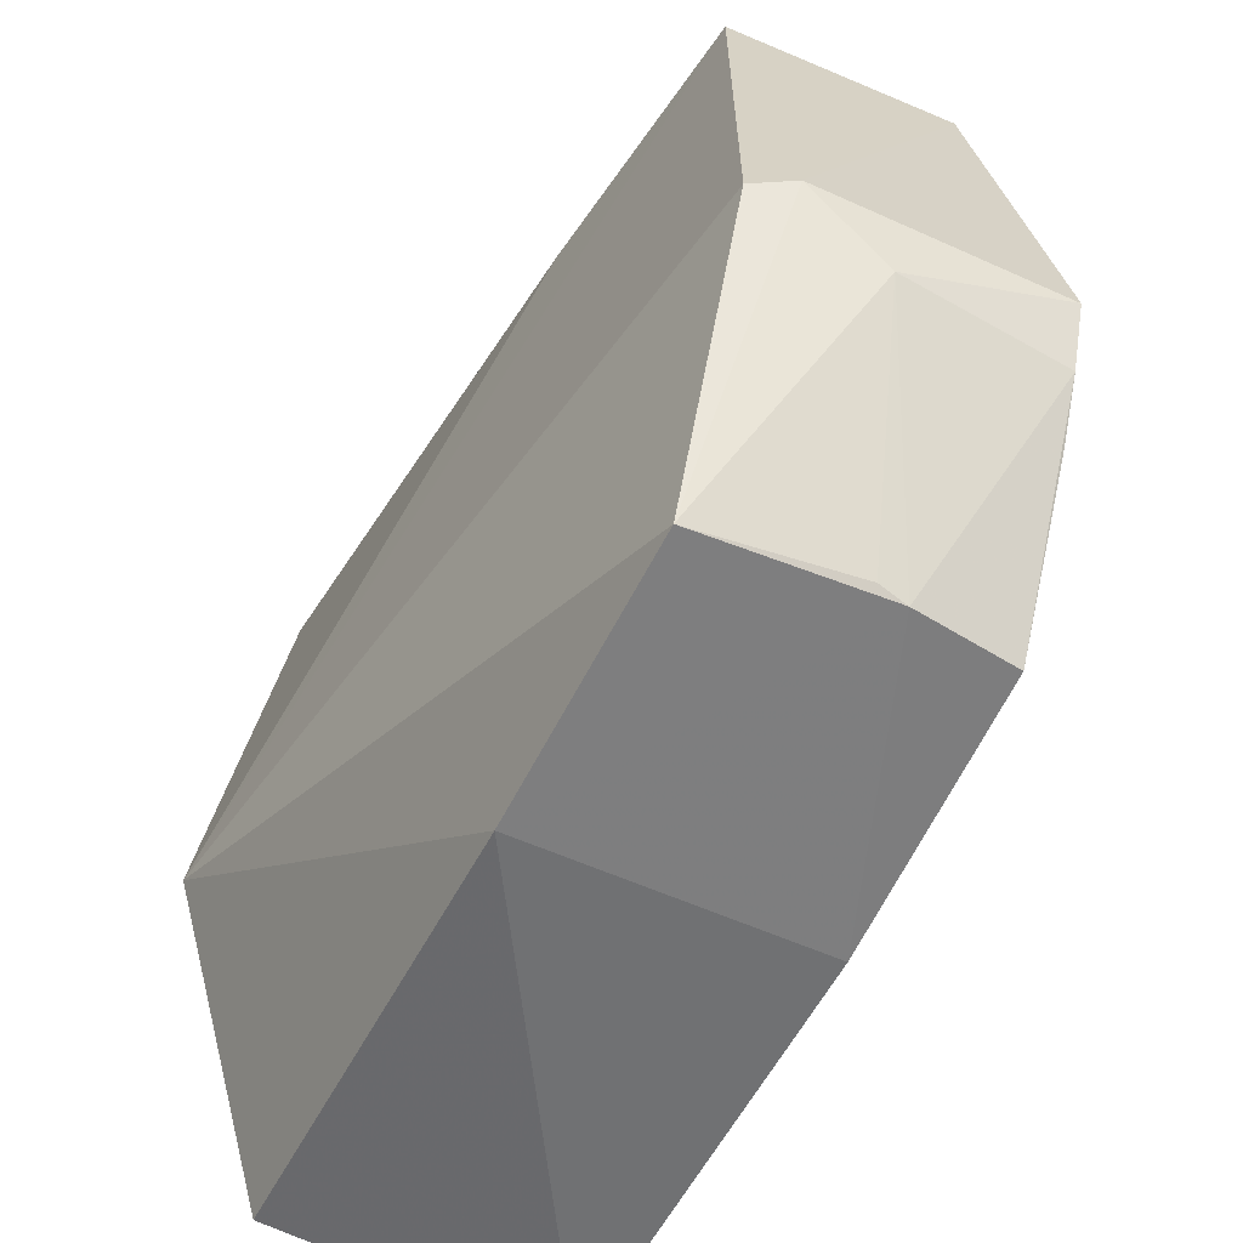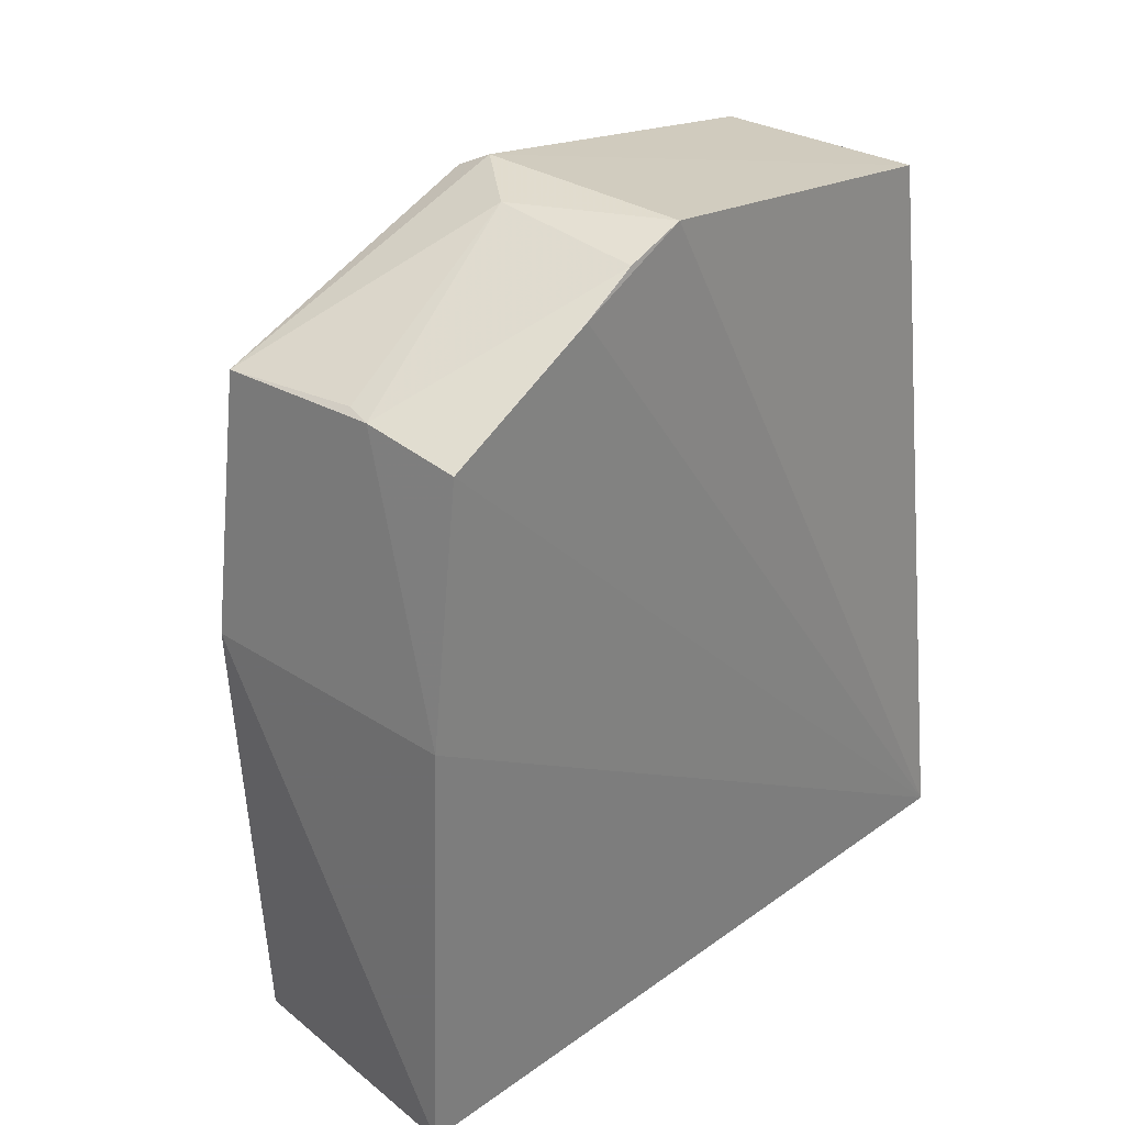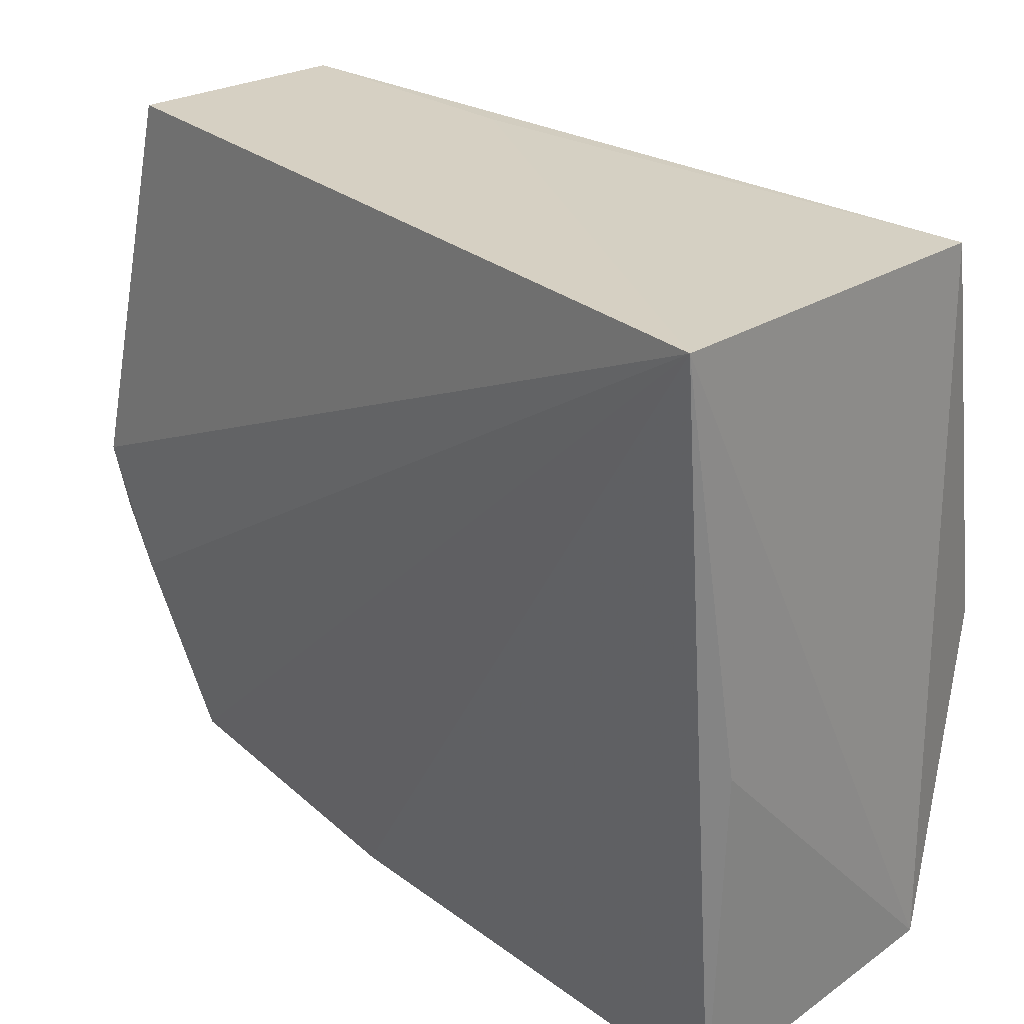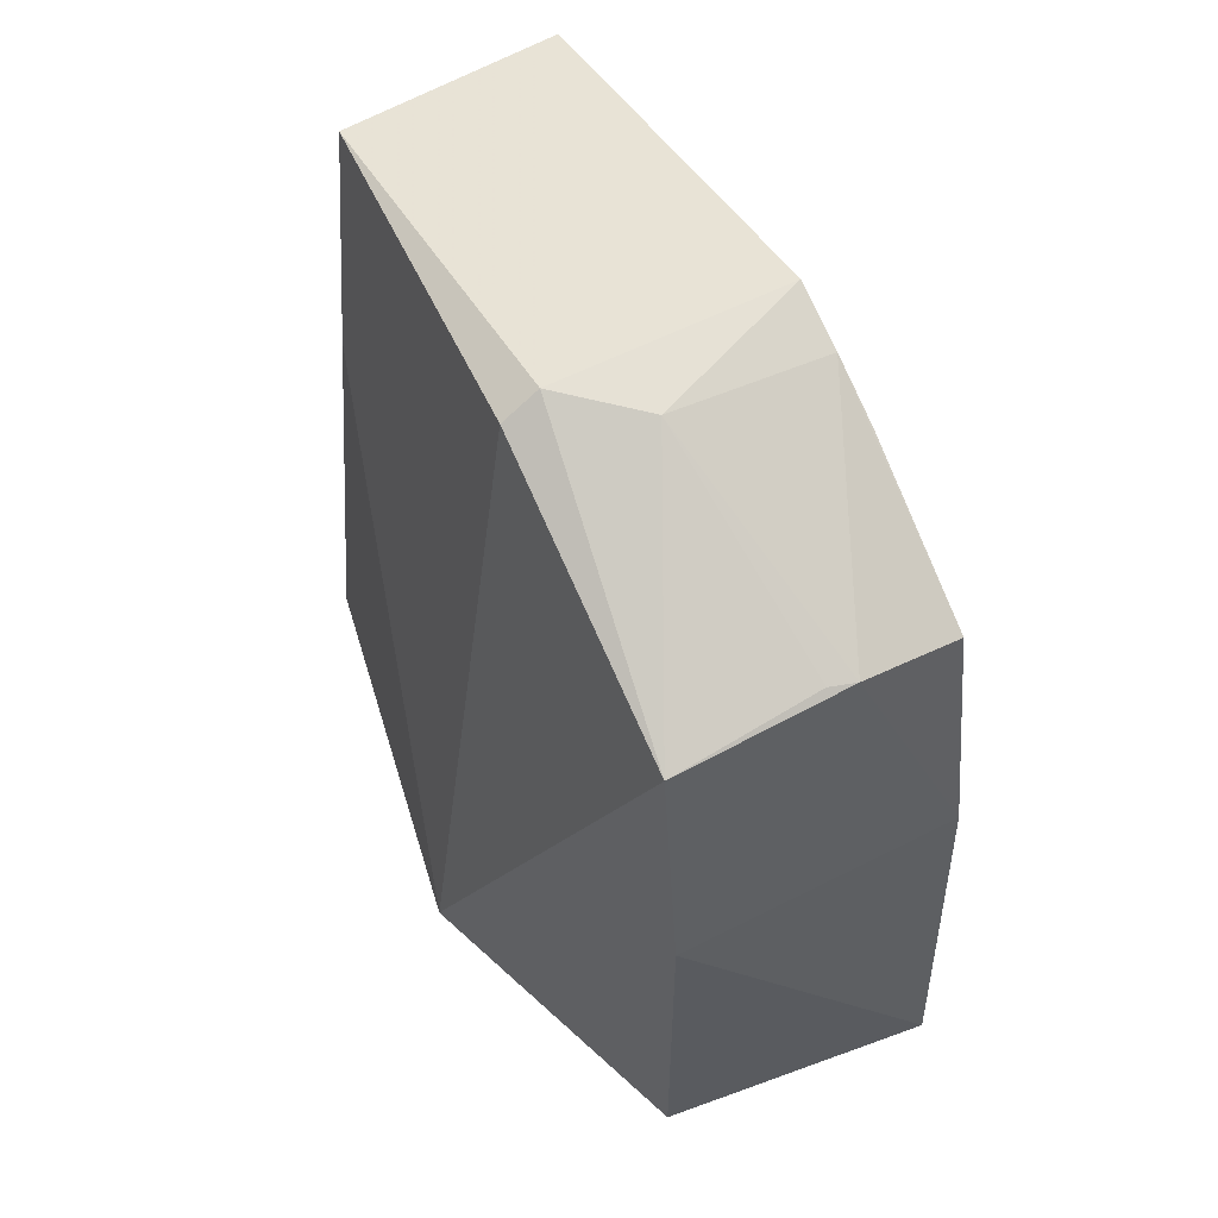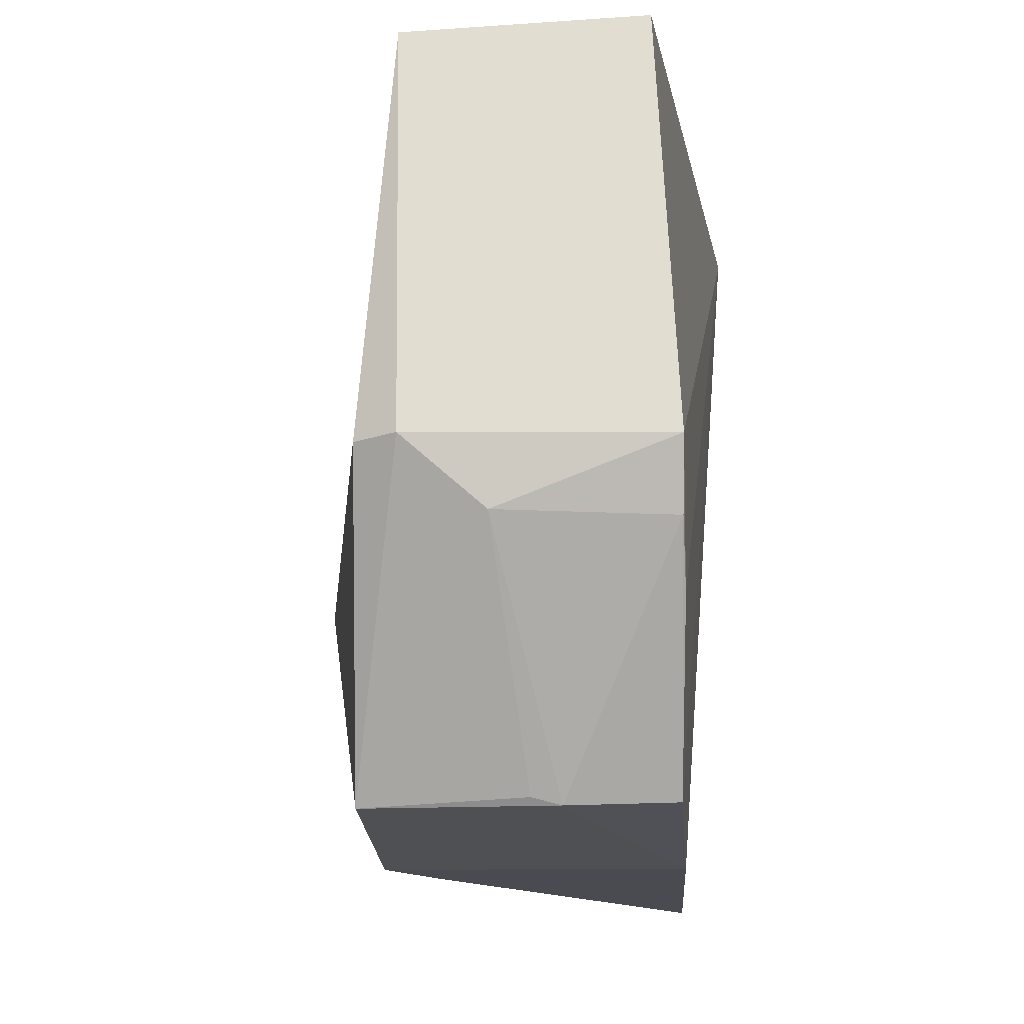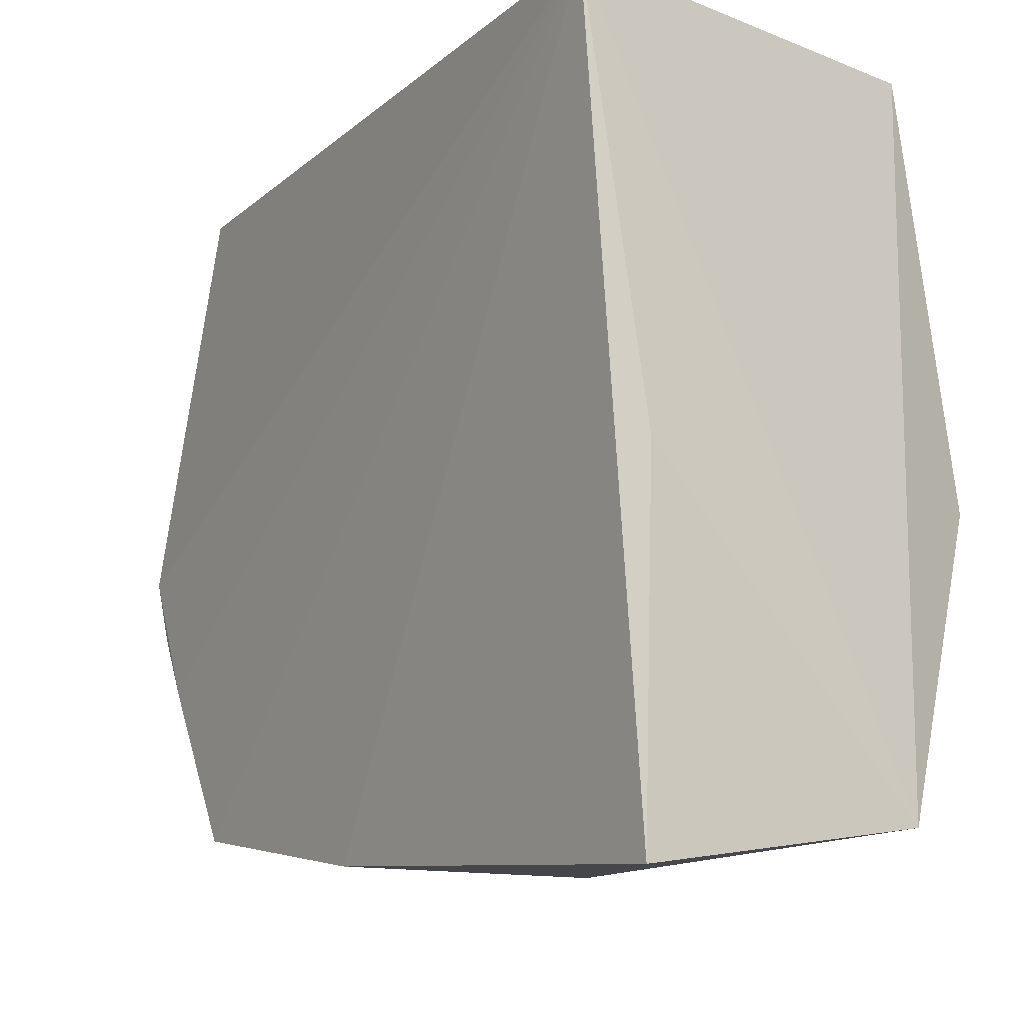
<metadata>
{"format":"obj","ext":"obj","renderer":"f3d","projection":"perspective","resolution":1024,"background":"white","views":[{"elev":-52.3,"azim":-26.8,"up":"+Y"},{"elev":32.7,"azim":41.9,"up":"+Z"},{"elev":28.3,"azim":134.7,"up":"+Y"},{"elev":59.6,"azim":-27.5,"up":"+Z"},{"elev":-11.6,"azim":2.9,"up":"+Y"},{"elev":-12.3,"azim":144.4,"up":"+Y"}]}
</metadata>
<code>
v 0.0004201 0.004155 0.1805
v 0.0001517 -0.02448 0.1669
v 0.006642 0.04432 0.09578
v -0.03065 0.04218 0.09725
v -0.02732 -0.02495 0.1674
v 0.001324 -0.0309 0.09496
v -0.001738 0.04342 0.1726
v 0.0005076 -0.008127 0.1752
v 0.0008912 -0.02853 0.1405
v -0.02641 -0.02688 0.09297
v -0.02387 0.04247 0.1722
v -0.009844 -0.02482 0.1684
v -0.02756 -0.02853 0.1405
v 0.0008912 0.003474 0.09425
v -0.024 0.04259 0.1476
v -0.03803 0.002383 0.09787
v -0.02294 0.004565 0.18
v 0.000326 -0.002222 0.1784
v -0.02756 0.03904 0.1476
v -0.0267 0.004223 0.178
v -0.01547 -0.001822 0.1795
v -0.01252 -0.02414 0.1688
f 7 1 3
f 8 2 3
f 8 3 1
f 9 6 3
f 9 3 2
f 10 4 3
f 11 7 3
f 12 9 2
f 13 6 9
f 13 10 6
f 13 12 5
f 13 9 12
f 14 10 3
f 14 3 6
f 14 6 10
f 15 11 3
f 15 3 4
f 15 4 11
f 16 13 5
f 16 4 10
f 16 10 13
f 17 1 7
f 17 7 11
f 18 12 2
f 18 2 8
f 18 8 1
f 19 16 11
f 19 11 4
f 19 4 16
f 20 16 5
f 20 11 16
f 20 17 11
f 20 5 17
f 21 17 5
f 21 12 18
f 21 18 1
f 21 1 17
f 22 21 5
f 22 5 12
f 22 12 21

</code>
